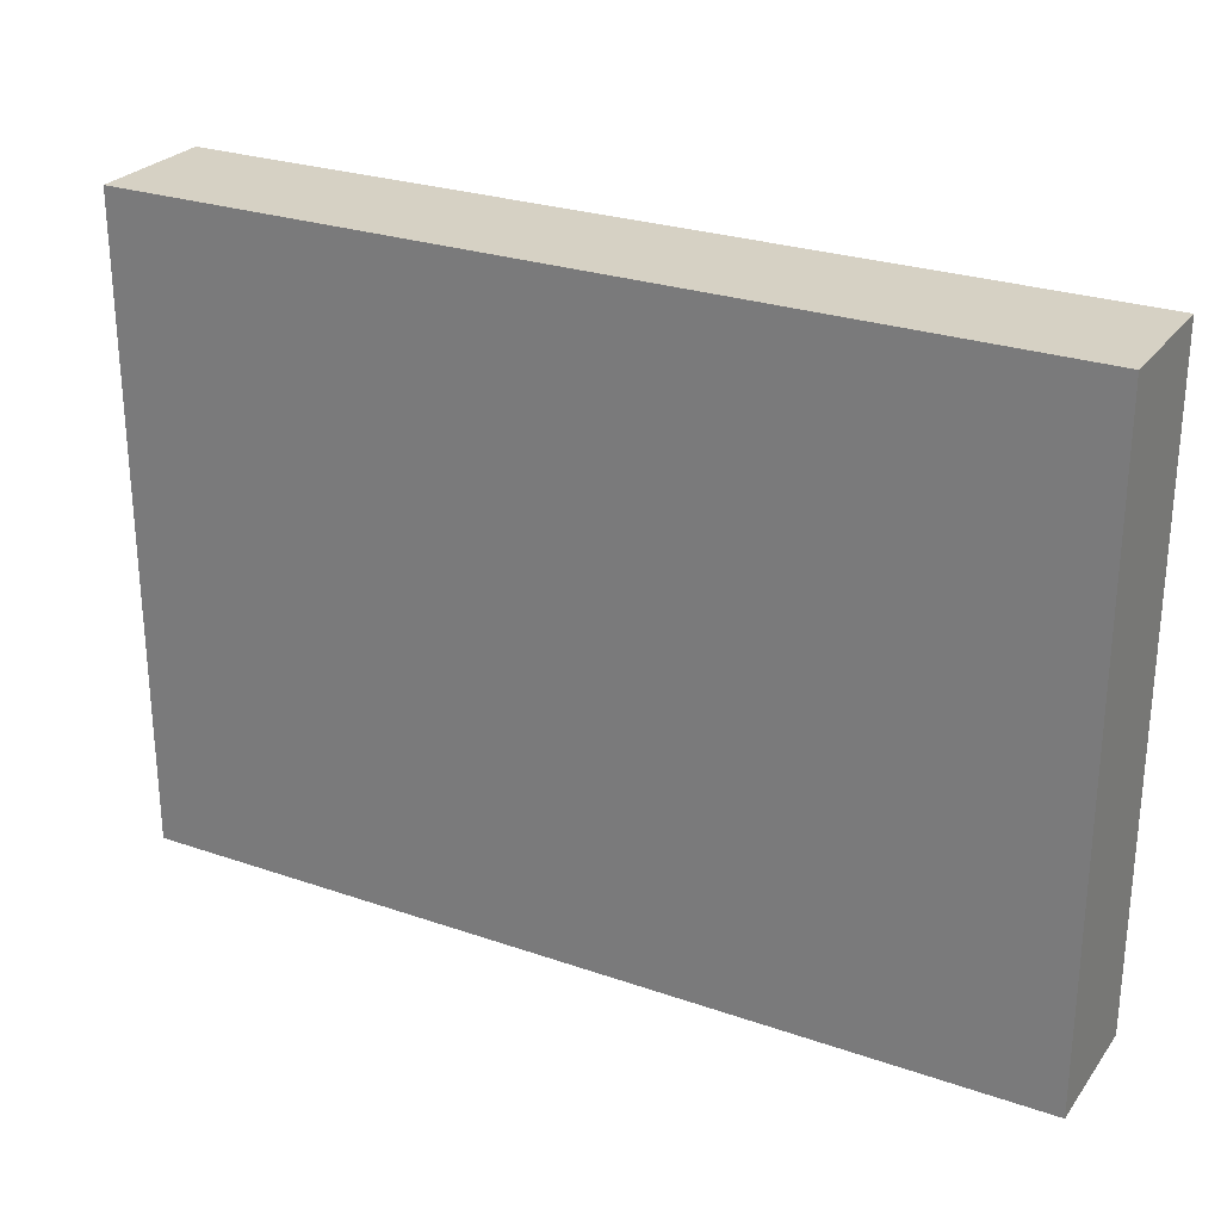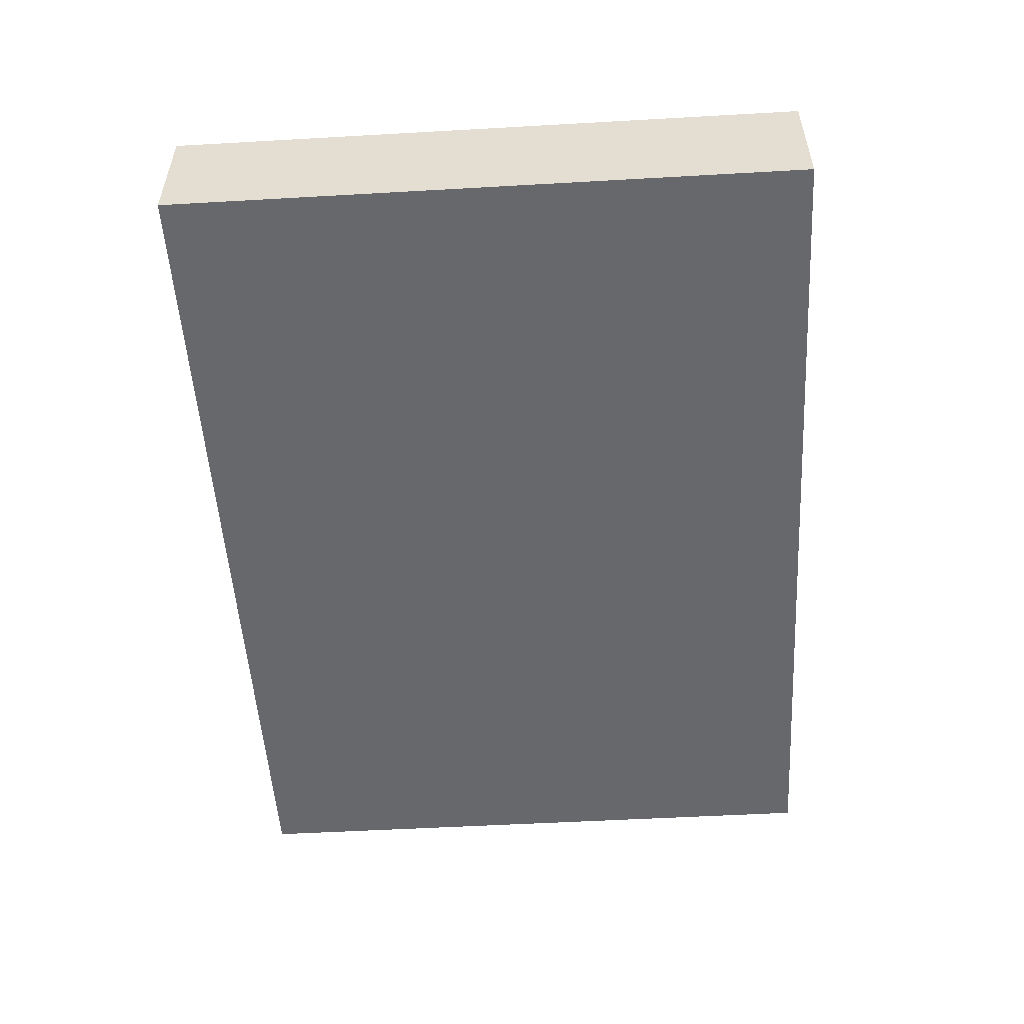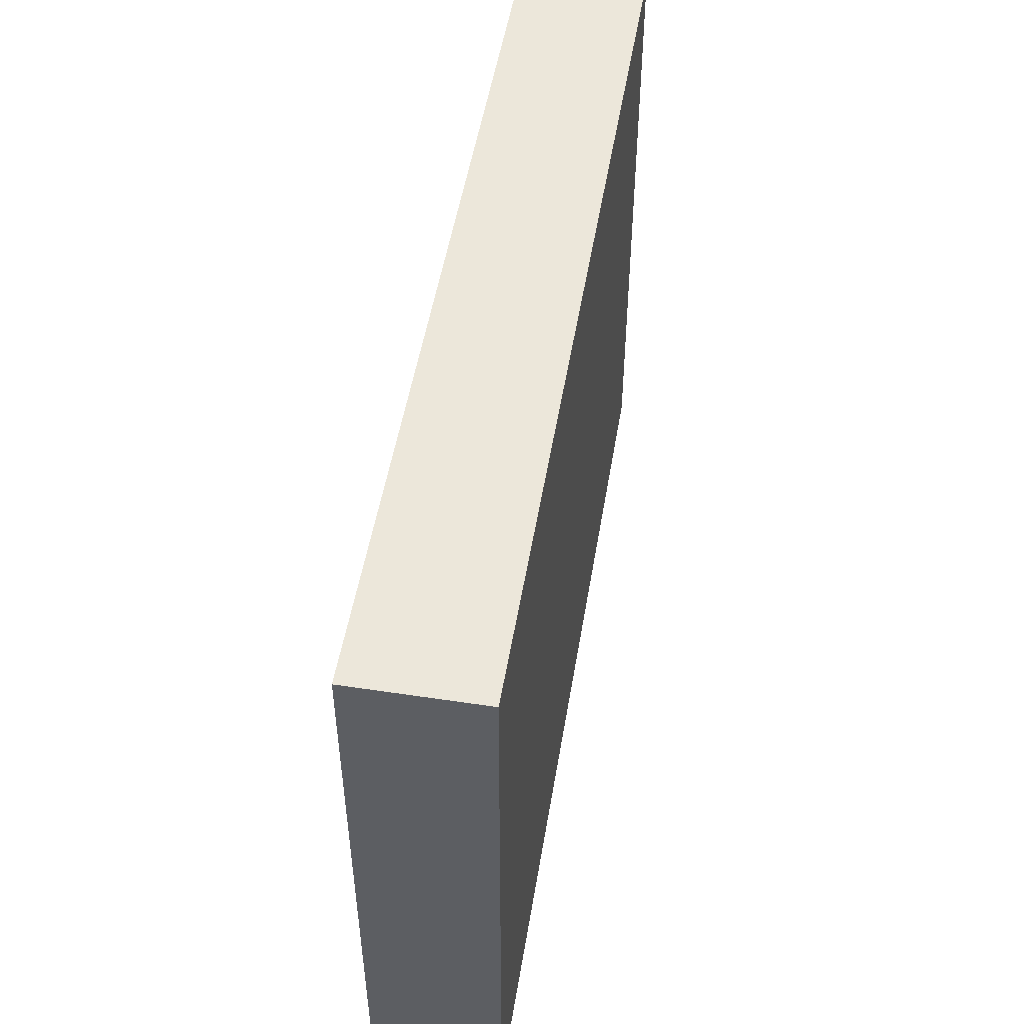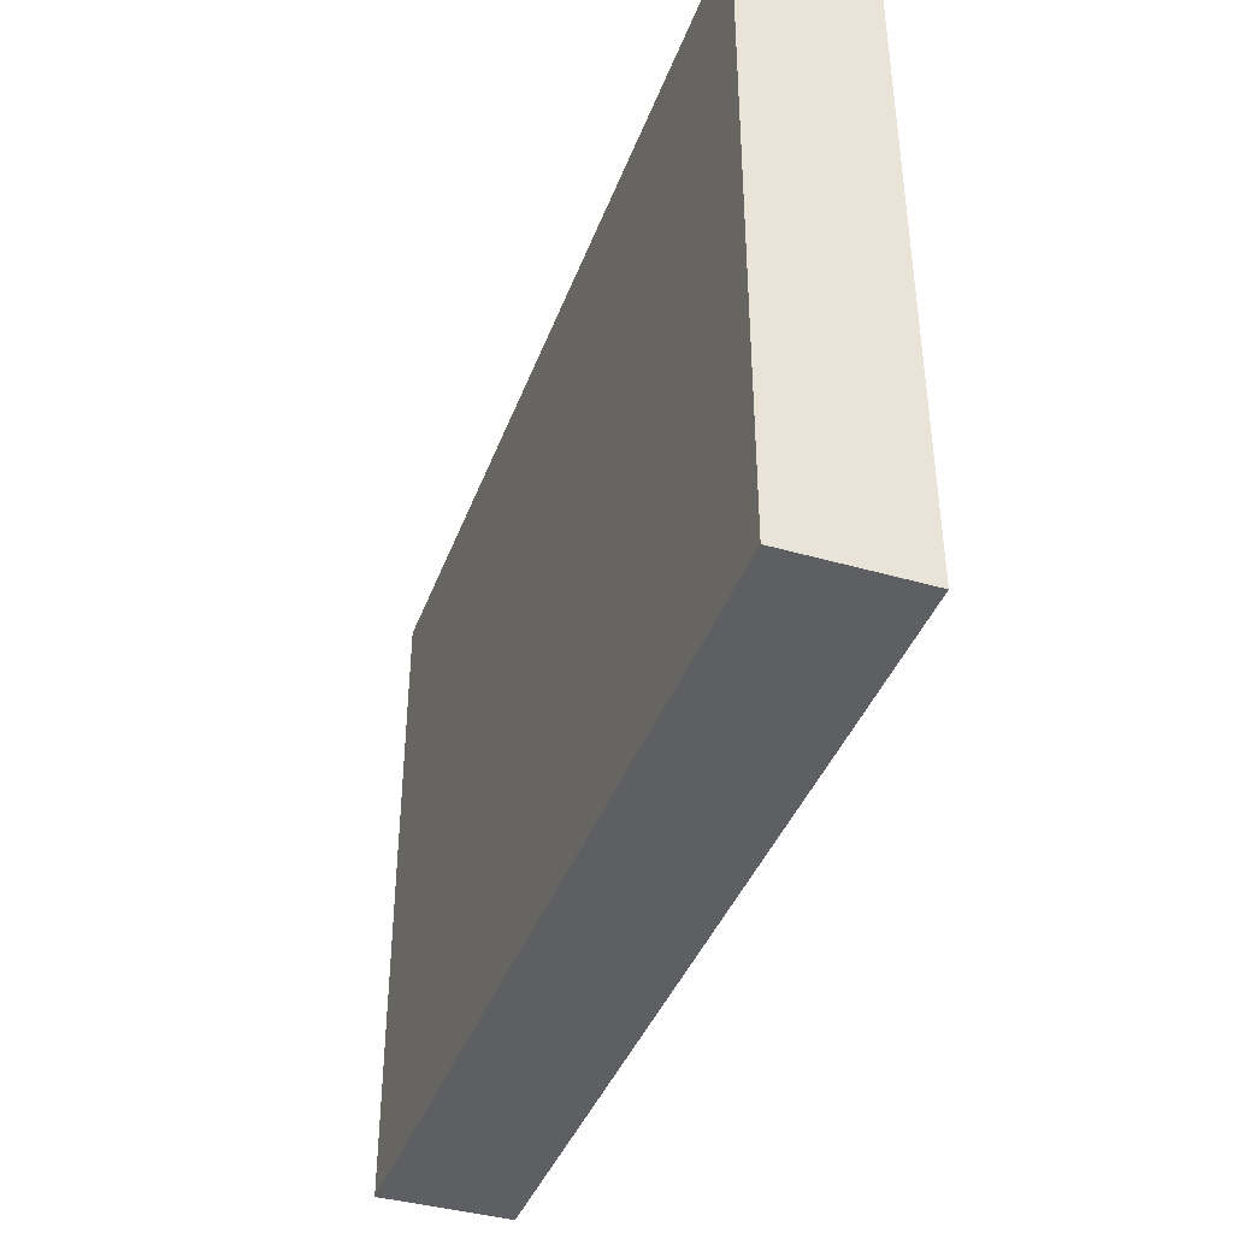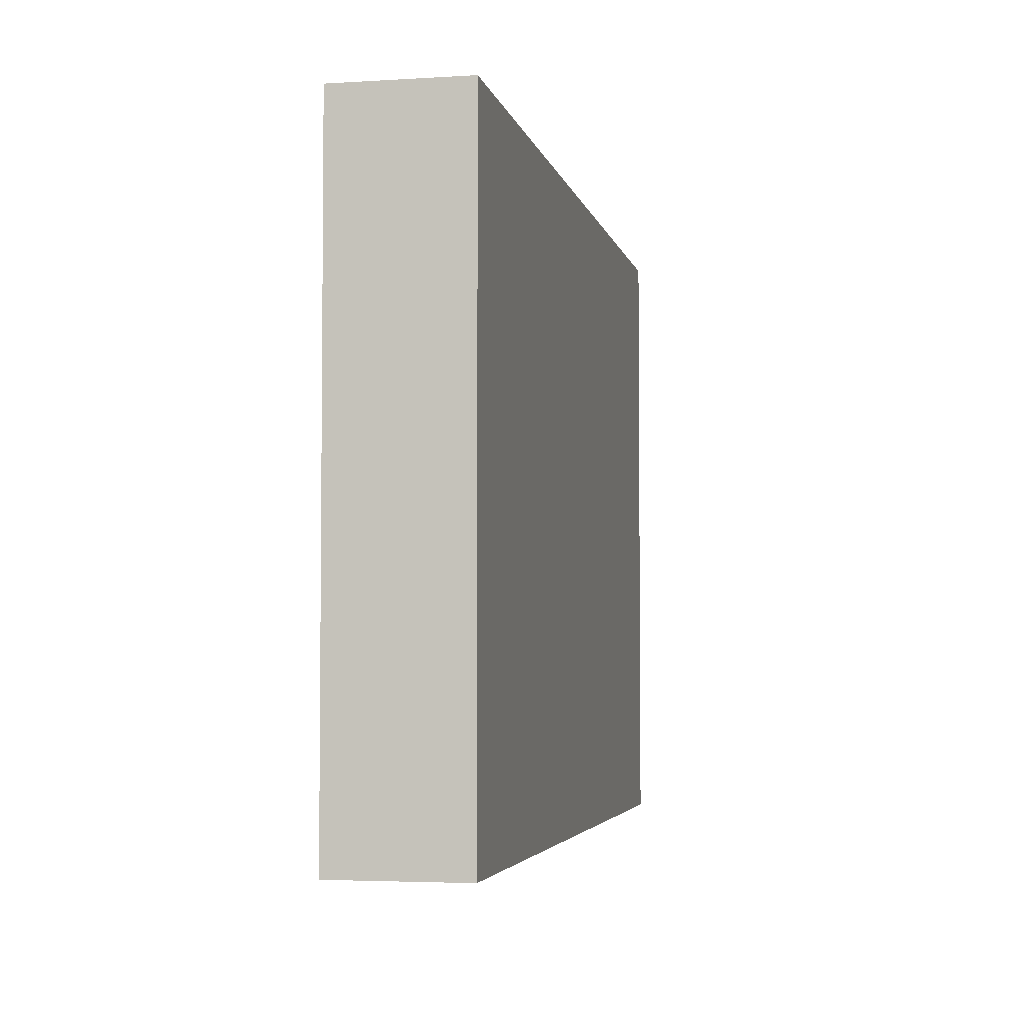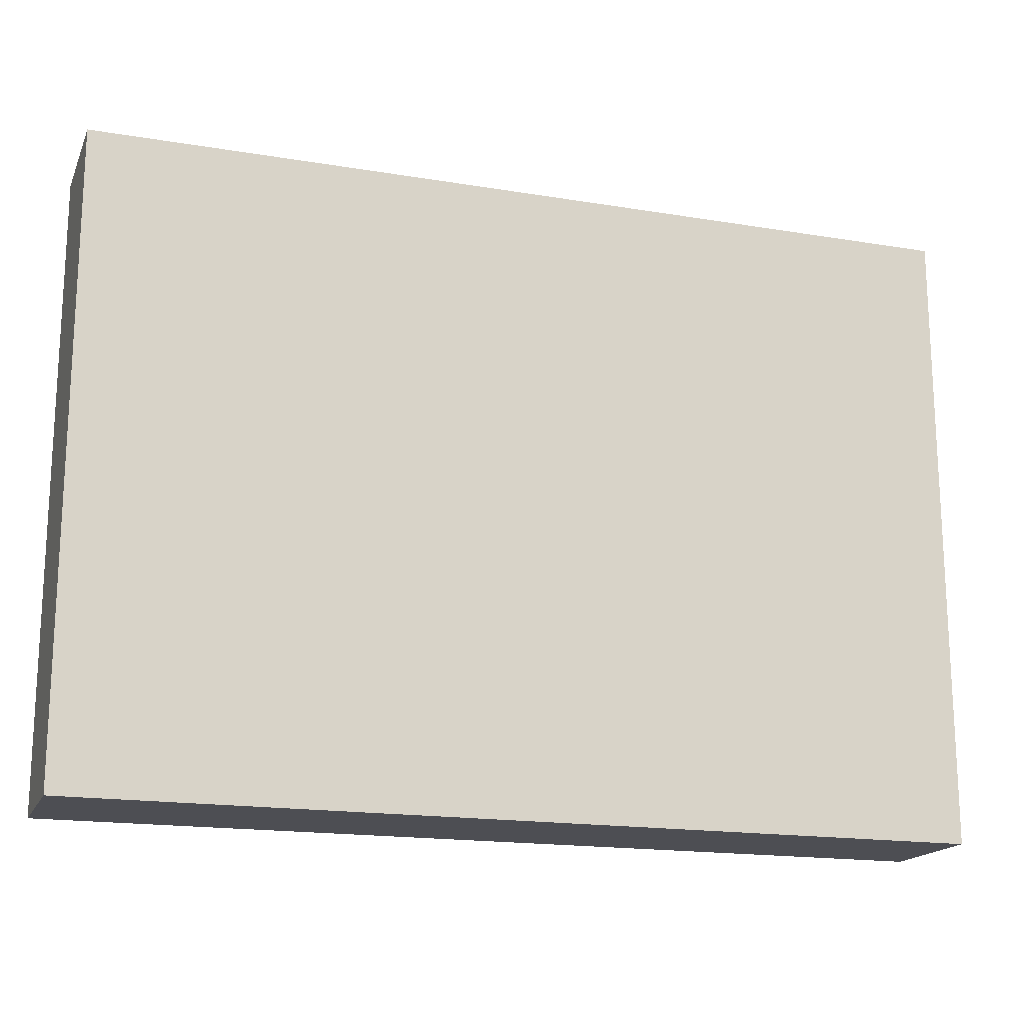
<metadata>
{"format":"obj","ext":"obj","renderer":"f3d","projection":"perspective","resolution":1024,"background":"white","views":[{"elev":26.6,"azim":-151.6,"up":"+Y"},{"elev":-52.5,"azim":93.5,"up":"+Z"},{"elev":50.6,"azim":-80.6,"up":"+Y"},{"elev":-40.5,"azim":70.5,"up":"+Y"},{"elev":-3.8,"azim":-78.4,"up":"+Y"},{"elev":-17.4,"azim":161.8,"up":"+Y"}]}
</metadata>
<code>
o
v -7.7 0.7 7.3
v -7.7 0.7 7.2
v -7.7 1.2 7.3
v -7.7 1.2 7.2
v -7 0.7 7.3
v -7 0.7 7.2
v -7 1.2 7.3
v -7 1.2 7.2
v -7.7 0.7 7.3
v -7.7 1.2 7.3
v -7 0.7 7.3
v -7 1.2 7.3
v -7.7 0.7 7.2
v -7.7 1.2 7.2
v -7 0.7 7.2
v -7 1.2 7.2
v -7.7 0.7 7.3
v -7 0.7 7.3
v -7.7 0.7 7.2
v -7 0.7 7.2
v -7.7 1.2 7.3
v -7 1.2 7.3
v -7.7 1.2 7.2
v -7 1.2 7.2
f 3 2 1
f 4 2 3
f 5 6 7
f 7 6 8
f 11 10 9
f 12 10 11
f 13 14 15
f 15 14 16
f 19 18 17
f 20 18 19
f 21 22 23
f 23 22 24

</code>
